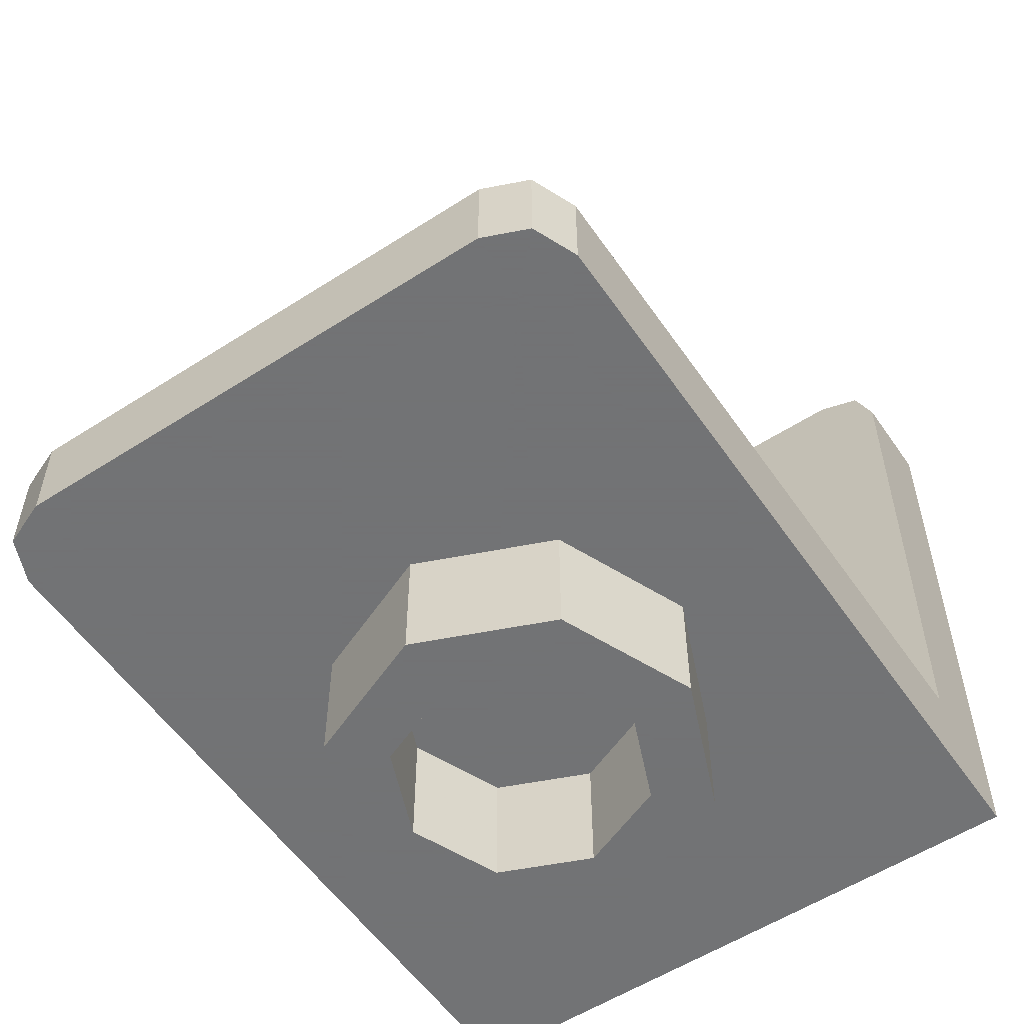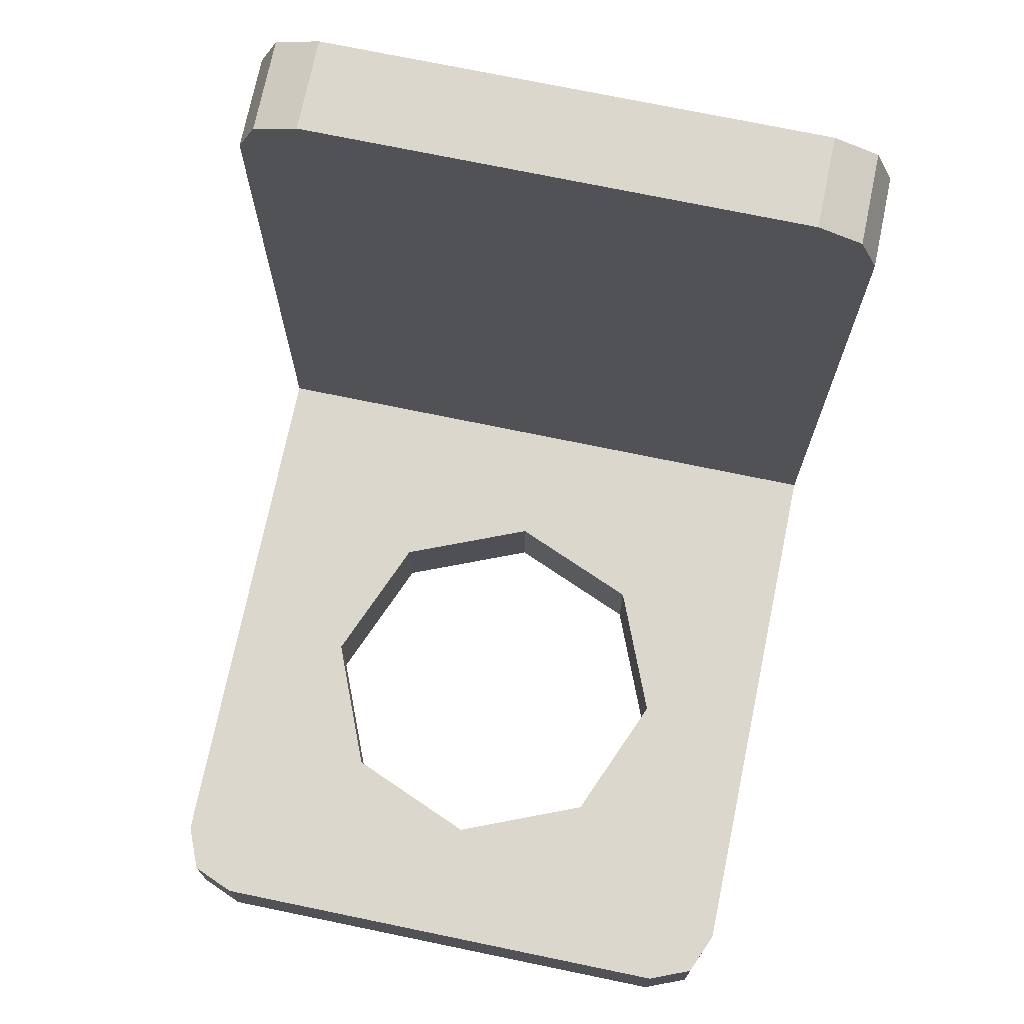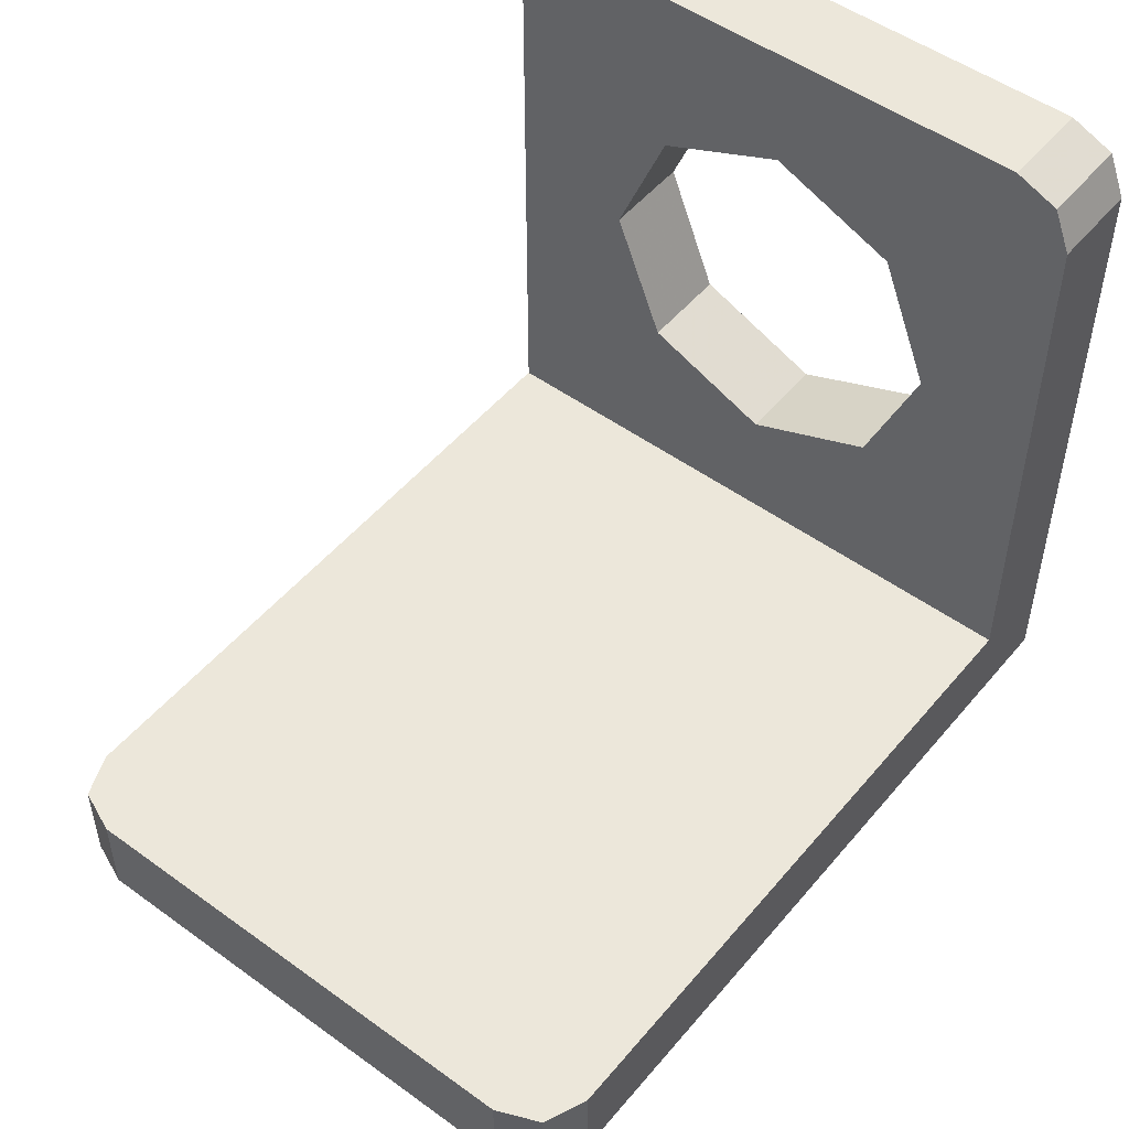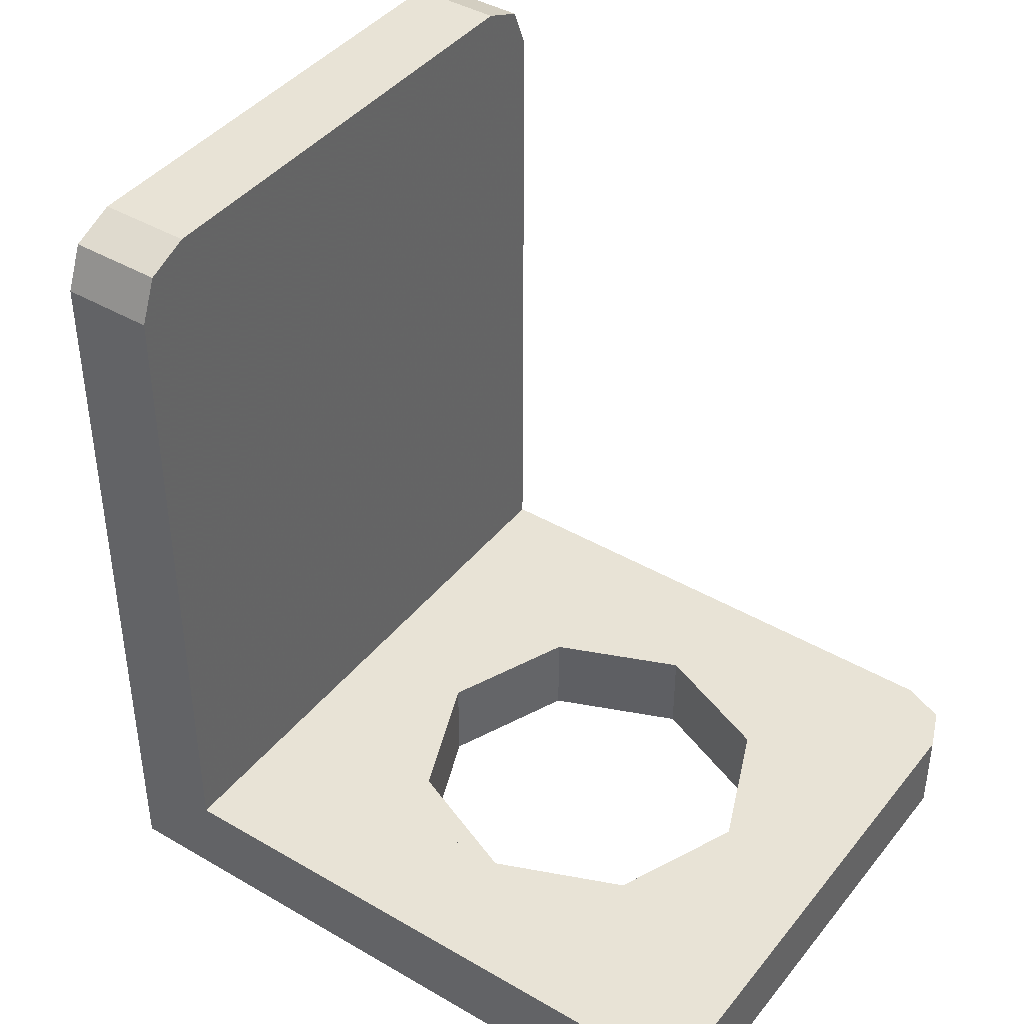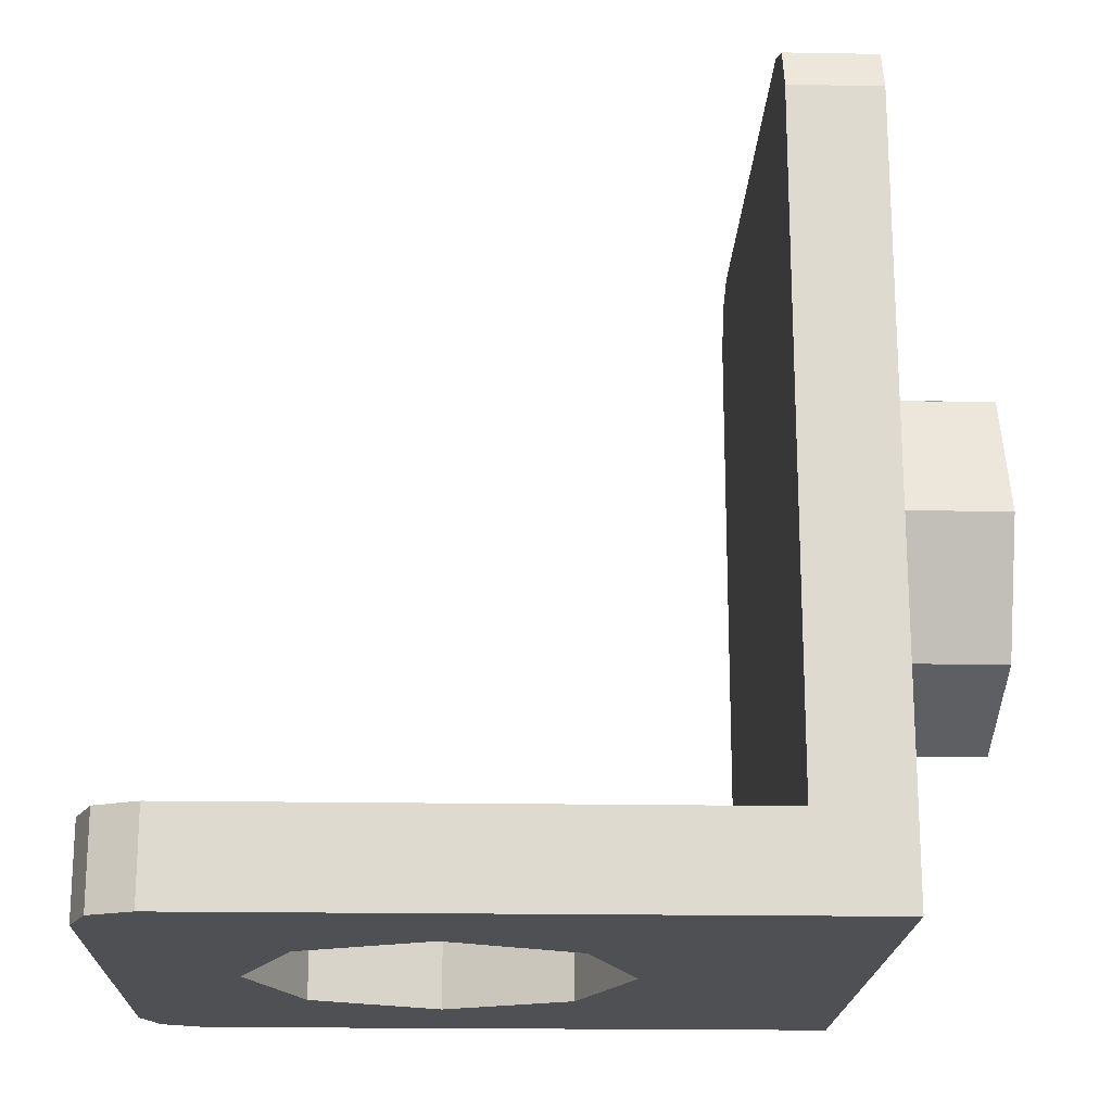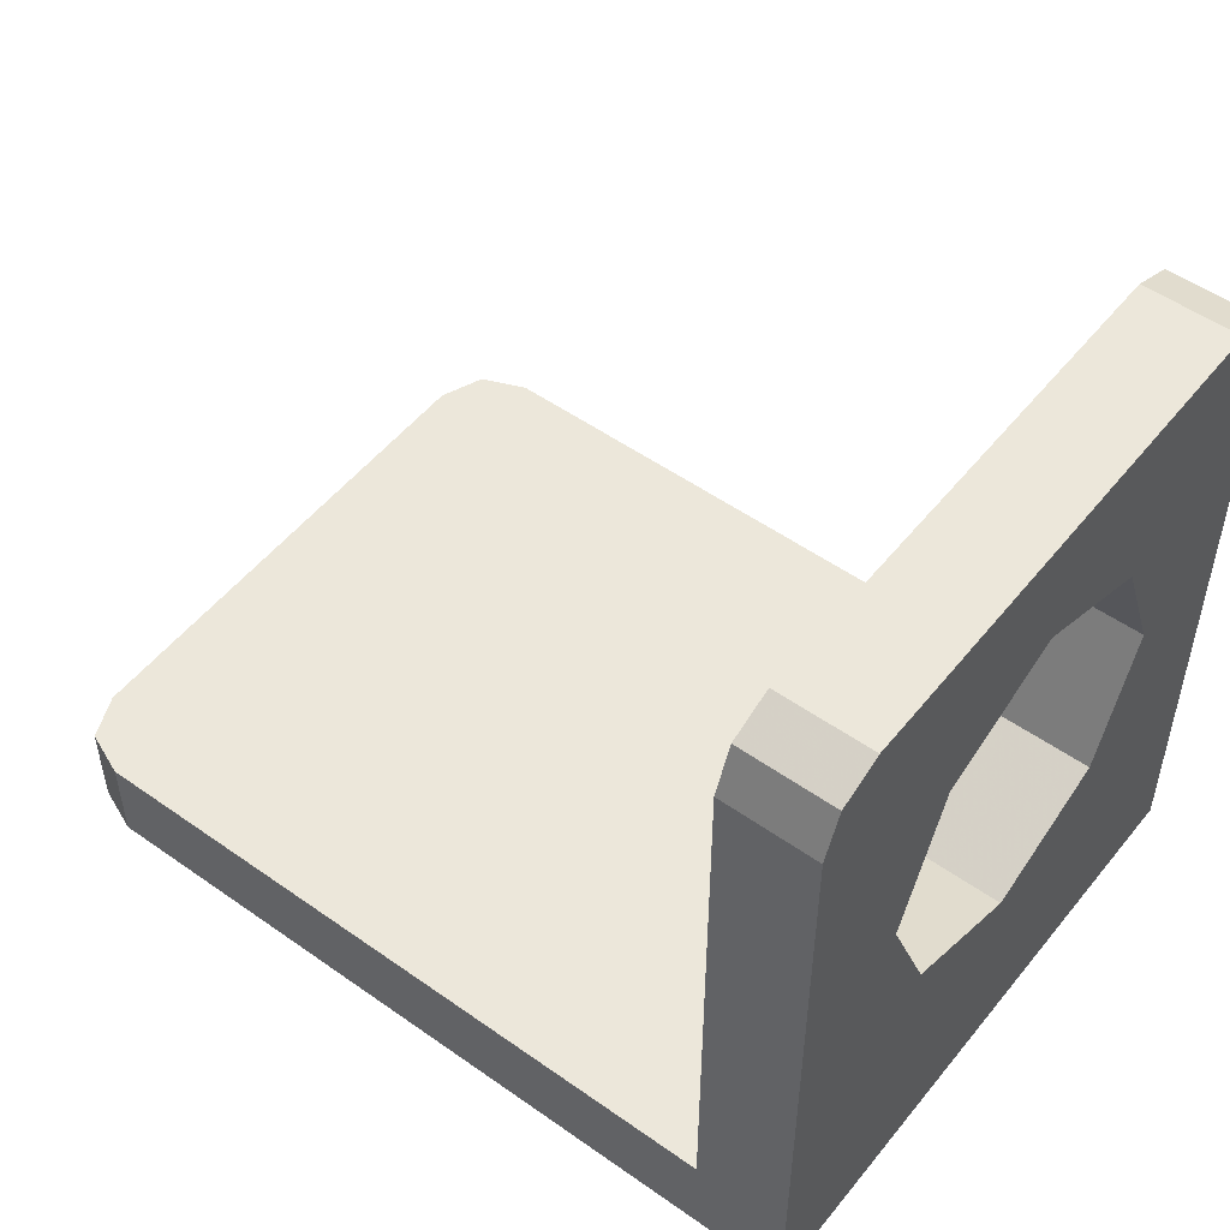
<metadata>
{"format":"obj","ext":"obj","renderer":"f3d","projection":"perspective","resolution":1024,"background":"white","views":[{"elev":-55.7,"azim":-145.9,"up":"+Z"},{"elev":72.9,"azim":11.7,"up":"+Y"},{"elev":50.7,"azim":-141.6,"up":"+Z"},{"elev":41.8,"azim":-54.9,"up":"+Y"},{"elev":-18.9,"azim":88.1,"up":"+Y"},{"elev":51.7,"azim":-52.5,"up":"+Z"}]}
</metadata>
<code>
v 0.1414 0.3586 -0.85
v 0.2 0.5 -0.85
v 0.2 0.5 -0.65
v 0.1414 0.3586 -0.65
v 0 0.3 -0.85
v 0.1414 0.3586 -0.85
v 0.1414 0.3586 -0.65
v 0 0.3 -0.65
v -0.1414 0.3586 -0.85
v 0 0.3 -0.85
v 0 0.3 -0.65
v -0.1414 0.3586 -0.65
v -0.2 0.5 -0.85
v -0.1414 0.3586 -0.85
v -0.1414 0.3586 -0.65
v -0.2 0.5 -0.65
v -0.1414 0.6414 -0.85
v -0.2 0.5 -0.85
v -0.2 0.5 -0.65
v -0.1414 0.6414 -0.65
v 0 0.7 -0.85
v -0.1414 0.6414 -0.85
v -0.1414 0.6414 -0.65
v 0 0.7 -0.65
v 0.1414 0.6414 -0.85
v 0 0.7 -0.85
v 0 0.7 -0.65
v 0.1414 0.6414 -0.65
v 0.2 0.5 -0.85
v 0.1414 0.6414 -0.85
v 0.1414 0.6414 -0.65
v 0.2 0.5 -0.65
v 0.2121 0.2879 -0.85
v 0.3 0.5 -0.85
v 0.3 0.5 -0.65
v 0.2121 0.2879 -0.65
v 0 0.2 -0.85
v 0.2121 0.2879 -0.85
v 0.2121 0.2879 -0.65
v 0 0.2 -0.65
v -0.2121 0.2879 -0.85
v 0 0.2 -0.85
v 0 0.2 -0.65
v -0.2121 0.2879 -0.65
v -0.3 0.5 -0.85
v -0.2121 0.2879 -0.85
v -0.2121 0.2879 -0.65
v -0.3 0.5 -0.65
v -0.2121 0.7121 -0.85
v -0.3 0.5 -0.85
v -0.3 0.5 -0.65
v -0.2121 0.7121 -0.65
v 0 0.8 -0.85
v -0.2121 0.7121 -0.85
v -0.2121 0.7121 -0.65
v 0 0.8 -0.65
v 0.2121 0.7121 -0.85
v 0 0.8 -0.85
v 0 0.8 -0.65
v 0.2121 0.7121 -0.65
v 0.3 0.5 -0.85
v 0.2121 0.7121 -0.85
v 0.2121 0.7121 -0.65
v 0.3 0.5 -0.65
v 0.3 0.5 -0.85
v 0.2121 0.2879 -0.85
v 0.1414 0.3586 -0.85
v 0.2 0.5 -0.85
v 0.2121 0.2879 -0.85
v 0 0.2 -0.85
v 0 0.3 -0.85
v 0.1414 0.3586 -0.85
v 0 0.2 -0.85
v -0.2121 0.2879 -0.85
v -0.1414 0.3586 -0.85
v 0 0.3 -0.85
v -0.2121 0.2879 -0.85
v -0.3 0.5 -0.85
v -0.2 0.5 -0.85
v -0.1414 0.3586 -0.85
v -0.3 0.5 -0.85
v -0.2121 0.7121 -0.85
v -0.1414 0.6414 -0.85
v -0.2 0.5 -0.85
v -0.2121 0.7121 -0.85
v 0 0.8 -0.85
v 0 0.7 -0.85
v -0.1414 0.6414 -0.85
v 0 0.8 -0.85
v 0.2121 0.7121 -0.85
v 0.1414 0.6414 -0.85
v 0 0.7 -0.85
v 0.2121 0.7121 -0.85
v 0.3 0.5 -0.85
v 0.2 0.5 -0.85
v 0.1414 0.6414 -0.85
v 0.2121 -0.15 0.2121
v 0.3 -0.15 0
v 0.3 0 0
v 0.2121 0 0.2121
v 0 -0.15 0.3
v 0.2121 -0.15 0.2121
v 0.2121 0 0.2121
v 0 0 0.3
v -0.2121 -0.15 0.2121
v 0 -0.15 0.3
v 0 0 0.3
v -0.2121 0 0.2121
v -0.3 -0.15 0
v -0.2121 -0.15 0.2121
v -0.2121 0 0.2121
v -0.3 0 0
v -0.2121 -0.15 -0.2121
v -0.3 -0.15 0
v -0.3 0 0
v -0.2121 0 -0.2121
v 0 -0.15 -0.3
v -0.2121 -0.15 -0.2121
v -0.2121 0 -0.2121
v 0 0 -0.3
v 0.2121 -0.15 -0.2121
v 0 -0.15 -0.3
v 0 0 -0.3
v 0.2121 0 -0.2121
v 0.3 -0.15 0
v 0.2121 -0.15 -0.2121
v 0.2121 0 -0.2121
v 0.3 0 0
v 0.3 -0.15 0.3
v 0.2121 -0.15 0.2121
v 0.3 -0.15 0
v 0.3 -0.15 0.3
v 0 -0.15 0.3
v 0.2121 -0.15 0.2121
v -0.3 -0.15 0.3
v -0.2121 -0.15 0.2121
v 0 -0.15 0.3
v -0.3 -0.15 0.3
v -0.3 -0.15 0
v -0.2121 -0.15 0.2121
v -0.3 -0.15 -0.3
v -0.2121 -0.15 -0.2121
v -0.3 -0.15 0
v -0.3 -0.15 -0.3
v 0 -0.15 -0.3
v -0.2121 -0.15 -0.2121
v 0.3 -0.15 -0.3
v 0.2121 -0.15 -0.2121
v 0 -0.15 -0.3
v 0.3 -0.15 -0.3
v 0.3 -0.15 0
v 0.2121 -0.15 -0.2121
v -0.3 0 0.3
v -0.2121 0 0.2121
v -0.3 0 0
v -0.3 0 0.3
v 0 0 0.3
v -0.2121 0 0.2121
v 0.3 0 0.3
v 0.2121 0 0.2121
v 0 0 0.3
v 0.3 0 0.3
v 0.3 0 0
v 0.2121 0 0.2121
v 0.3 0 -0.3
v 0.2121 0 -0.2121
v 0.3 0 0
v 0.3 0 -0.3
v 0 0 -0.3
v 0.2121 0 -0.2121
v -0.3 0 -0.3
v -0.2121 0 -0.2121
v 0 0 -0.3
v -0.3 0 -0.3
v -0.3 0 0
v -0.2121 0 -0.2121
v -0.4 1.1 -0.5
v -0.4 1.2 -0.5
v -0.4707 1.171 -0.5
v -0.4 1.1 -0.5
v -0.4707 1.171 -0.5
v -0.5 1.1 -0.5
v 0.4 1.1 -0.65
v 0.4 1.2 -0.65
v 0.4707 1.171 -0.65
v 0.4 1.1 -0.65
v 0.4707 1.171 -0.65
v 0.5 1.1 -0.65
v 0.4 1.1 -0.5
v 0.5 1.1 -0.5
v 0.4707 1.171 -0.5
v 0.4 1.1 -0.5
v 0.4707 1.171 -0.5
v 0.4 1.2 -0.5
v -0.4 1.1 -0.65
v -0.5 1.1 -0.65
v -0.4707 1.171 -0.65
v -0.4 1.1 -0.65
v -0.4707 1.171 -0.65
v -0.4 1.2 -0.65
v 0.4 -0.15 0.4
v 0.5 -0.15 0.4
v 0.4707 -0.15 0.4707
v 0.4 -0.15 0.4
v 0.4707 -0.15 0.4707
v 0.4 -0.15 0.5
v -0.4 -0.15 0.4
v -0.4 -0.15 0.5
v -0.4707 -0.15 0.4707
v -0.4 -0.15 0.4
v -0.4707 -0.15 0.4707
v -0.5 -0.15 0.4
v -0.4 0 0.4
v -0.5 0 0.4
v -0.4707 0 0.4707
v -0.4 0 0.4
v -0.4707 0 0.4707
v -0.4 0 0.5
v 0.4 0 0.4
v 0.4 0 0.5
v 0.4707 0 0.4707
v 0.4 0 0.4
v 0.4707 0 0.4707
v 0.5 0 0.4
v -0.4707 1.171 -0.5
v -0.4 1.2 -0.5
v -0.4 1.2 -0.65
v -0.4707 1.171 -0.65
v -0.5 1.1 -0.5
v -0.4707 1.171 -0.5
v -0.4707 1.171 -0.65
v -0.5 1.1 -0.65
v -0.5 1.1 -0.65
v -0.5 -0.15 -0.65
v -0.5 0 -0.5
v -0.5 1.1 -0.5
v -0.5 -0.15 -0.65
v -0.5 -0.15 0.4
v -0.5 0 0.4
v -0.5 0 -0.5
v -0.4707 -0.15 0.4707
v -0.4 -0.15 0.5
v -0.4 0 0.5
v -0.4707 0 0.4707
v -0.5 -0.15 0.4
v -0.4707 -0.15 0.4707
v -0.4707 0 0.4707
v -0.5 0 0.4
v 0.4 -0.15 0.5
v 0.4 0 0.5
v -0.4 0 0.5
v -0.4 -0.15 0.5
v 0.4707 -0.15 0.4707
v 0.5 -0.15 0.4
v 0.5 0 0.4
v 0.4707 0 0.4707
v 0.4 -0.15 0.5
v 0.4707 -0.15 0.4707
v 0.4707 0 0.4707
v 0.4 0 0.5
v 0.5 -0.15 0.4
v 0.5 -0.15 -0.65
v 0.5 0 -0.5
v 0.5 0 0.4
v 0.5 1.1 -0.65
v 0.5 1.1 -0.5
v 0.5 0 -0.5
v 0.5 -0.15 -0.65
v 0.4707 1.171 -0.5
v 0.5 1.1 -0.5
v 0.5 1.1 -0.65
v 0.4707 1.171 -0.65
v 0.4 1.2 -0.5
v 0.4707 1.171 -0.5
v 0.4707 1.171 -0.65
v 0.4 1.2 -0.65
v 0.4 1.2 -0.5
v 0.4 1.2 -0.65
v -0.4 1.2 -0.65
v -0.4 1.2 -0.5
v -0.5 0 -0.5
v -0.4 1.1 -0.5
v -0.5 1.1 -0.5
v -0.5 0 -0.5
v 0.5 0 -0.5
v 0.4 1.1 -0.5
v -0.4 1.1 -0.5
v 0.5 0 -0.5
v 0.5 1.1 -0.5
v 0.4 1.1 -0.5
v 0.4 1.1 -0.5
v 0.4 1.2 -0.5
v -0.4 1.2 -0.5
v -0.4 1.1 -0.5
v 0.5 -0.15 -0.65
v 0.4 1.1 -0.65
v 0.5 1.1 -0.65
v 0.5 -0.15 -0.65
v -0.5 -0.15 -0.65
v -0.4 1.1 -0.65
v 0.4 1.1 -0.65
v -0.5 -0.15 -0.65
v -0.5 1.1 -0.65
v -0.4 1.1 -0.65
v -0.4 1.1 -0.65
v -0.4 1.2 -0.65
v 0.4 1.2 -0.65
v 0.4 1.1 -0.65
v -0.5 0 -0.5
v -0.5 0 0.4
v -0.3 0 0.3
v -0.3 0 -0.3
v -0.3 0 0.3
v -0.5 0 0.4
v -0.4 0 0.4
v -0.3 0 0.3
v -0.4 0 0.4
v 0.4 0 0.4
v 0.3 0 0.3
v -0.4 0 0.4
v -0.4 0 0.5
v 0.4 0 0.5
v 0.4 0 0.4
v 0.3 0 0.3
v 0.4 0 0.4
v 0.5 0 0.4
v 0.3 0 -0.3
v 0.3 0 0.3
v 0.5 0 0.4
v 0.5 0 -0.5
v -0.3 0 -0.3
v 0.3 0 -0.3
v 0.5 0 -0.5
v -0.5 0 -0.5
v 0.5 -0.15 -0.65
v 0.5 -0.15 0.4
v 0.3 -0.15 0.3
v 0.3 -0.15 -0.3
v 0.3 -0.15 0.3
v 0.5 -0.15 0.4
v 0.4 -0.15 0.4
v 0.3 -0.15 0.3
v 0.4 -0.15 0.4
v -0.4 -0.15 0.4
v -0.3 -0.15 0.3
v 0.4 -0.15 0.4
v 0.4 -0.15 0.5
v -0.4 -0.15 0.5
v -0.4 -0.15 0.4
v -0.3 -0.15 0.3
v -0.4 -0.15 0.4
v -0.5 -0.15 0.4
v -0.3 -0.15 -0.3
v -0.3 -0.15 0.3
v -0.5 -0.15 0.4
v -0.5 -0.15 -0.65
v 0.3 -0.15 -0.3
v -0.3 -0.15 -0.3
v -0.5 -0.15 -0.65
v 0.5 -0.15 -0.65
g mesh3225024
f 1 3 2
f 3 1 4
f 5 7 6
f 7 5 8
f 9 11 10
f 11 9 12
f 13 15 14
f 15 13 16
f 17 19 18
f 19 17 20
f 21 23 22
f 23 21 24
f 25 27 26
f 27 25 28
f 29 31 30
f 31 29 32
g mesh3225026
f 33 34 35
f 35 36 33
f 37 38 39
f 39 40 37
f 41 42 43
f 43 44 41
f 45 46 47
f 47 48 45
f 49 50 51
f 51 52 49
f 53 54 55
f 55 56 53
f 57 58 59
f 59 60 57
f 61 62 63
f 63 64 61
g mesh3225028
f 65 66 67
f 67 68 65
f 69 70 71
f 71 72 69
f 73 74 75
f 75 76 73
f 77 78 79
f 79 80 77
f 81 82 83
f 83 84 81
f 85 86 87
f 87 88 85
f 89 90 91
f 91 92 89
f 93 94 95
f 95 96 93
g mesh3225032
f 97 99 98
f 99 97 100
f 101 103 102
f 103 101 104
f 105 107 106
f 107 105 108
f 109 111 110
f 111 109 112
f 113 115 114
f 115 113 116
f 117 119 118
f 119 117 120
f 121 123 122
f 123 121 124
f 125 127 126
f 127 125 128
g mesh3225034
f 129 130 131
f 132 133 134
f 135 136 137
f 138 139 140
f 141 142 143
f 144 145 146
f 147 148 149
f 150 151 152
g mesh3225036
f 153 154 155
f 156 157 158
f 159 160 161
f 162 163 164
f 165 166 167
f 168 169 170
f 171 172 173
f 174 175 176
g mesh3225039
f 177 178 179
f 180 181 182
g mesh3225041
f 183 184 185
f 186 187 188
g mesh3225043
f 189 190 191
f 192 193 194
g mesh3225045
f 195 196 197
f 198 199 200
g mesh3225048
f 201 202 203
f 204 205 206
g mesh3225050
f 207 208 209
f 210 211 212
g mesh3225052
f 213 214 215
f 216 217 218
g mesh3225054
f 219 220 221
f 222 223 224
g mesh3225057
f 225 226 227
f 227 228 225
f 229 230 231
f 231 232 229
f 233 234 235
f 235 236 233
f 237 238 239
f 239 240 237
g mesh3225059
f 241 242 243
f 243 244 241
f 245 246 247
f 247 248 245
f 249 250 251
f 251 252 249
g mesh3225061
f 253 254 255
f 255 256 253
f 257 258 259
f 259 260 257
f 261 262 263
f 263 264 261
f 265 266 267
f 267 268 265
g mesh3225063
f 269 270 271
f 271 272 269
f 273 274 275
f 275 276 273
f 277 278 279
f 279 280 277
g mesh3225065
f 281 282 283
f 284 285 286
f 286 287 284
f 288 289 290
f 291 292 293
f 293 294 291
g mesh3225066
f 295 296 297
f 298 299 300
f 300 301 298
f 302 303 304
f 305 306 307
f 307 308 305
g mesh3225067
f 309 310 311
f 311 312 309
f 313 314 315
f 316 317 318
f 318 319 316
f 320 321 322
f 322 323 320
f 324 325 326
f 327 328 329
f 329 330 327
f 331 332 333
f 333 334 331
g mesh3225068
f 335 336 337
f 337 338 335
f 339 340 341
f 342 343 344
f 344 345 342
f 346 347 348
f 348 349 346
f 350 351 352
f 353 354 355
f 355 356 353
f 357 358 359
f 359 360 357

</code>
